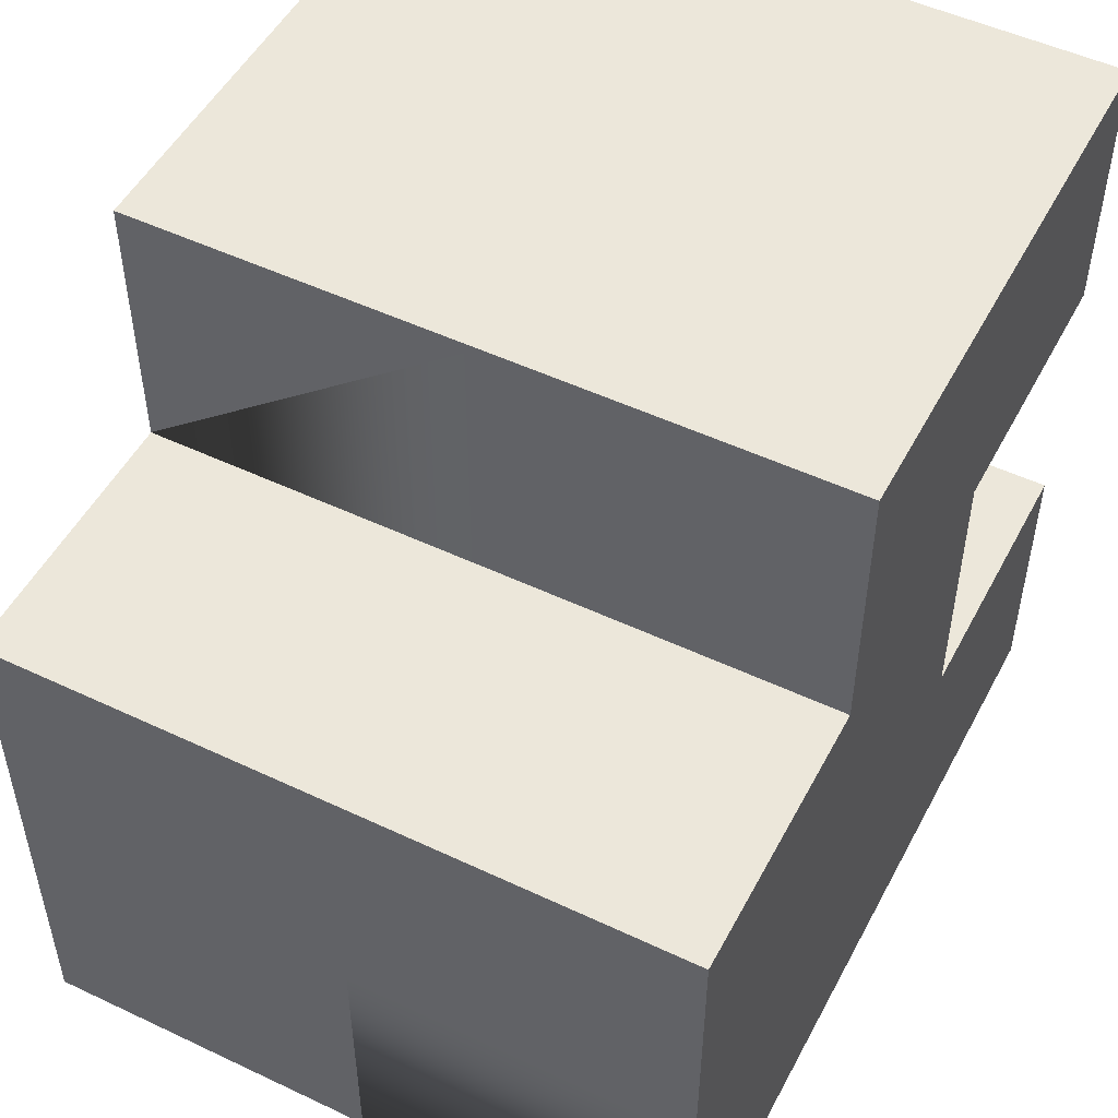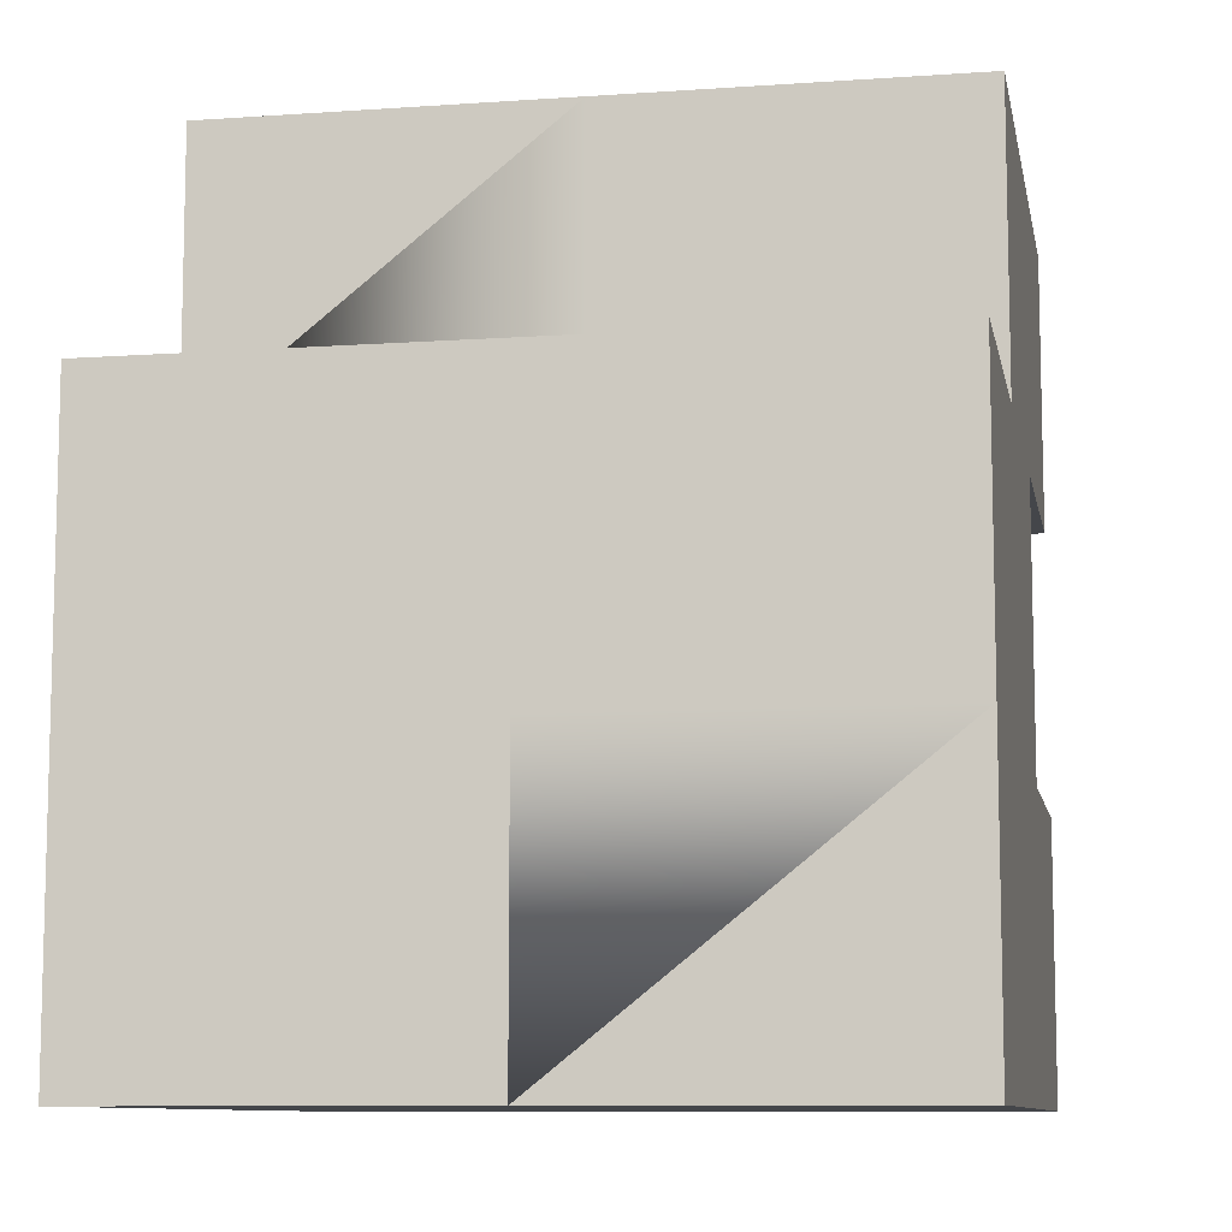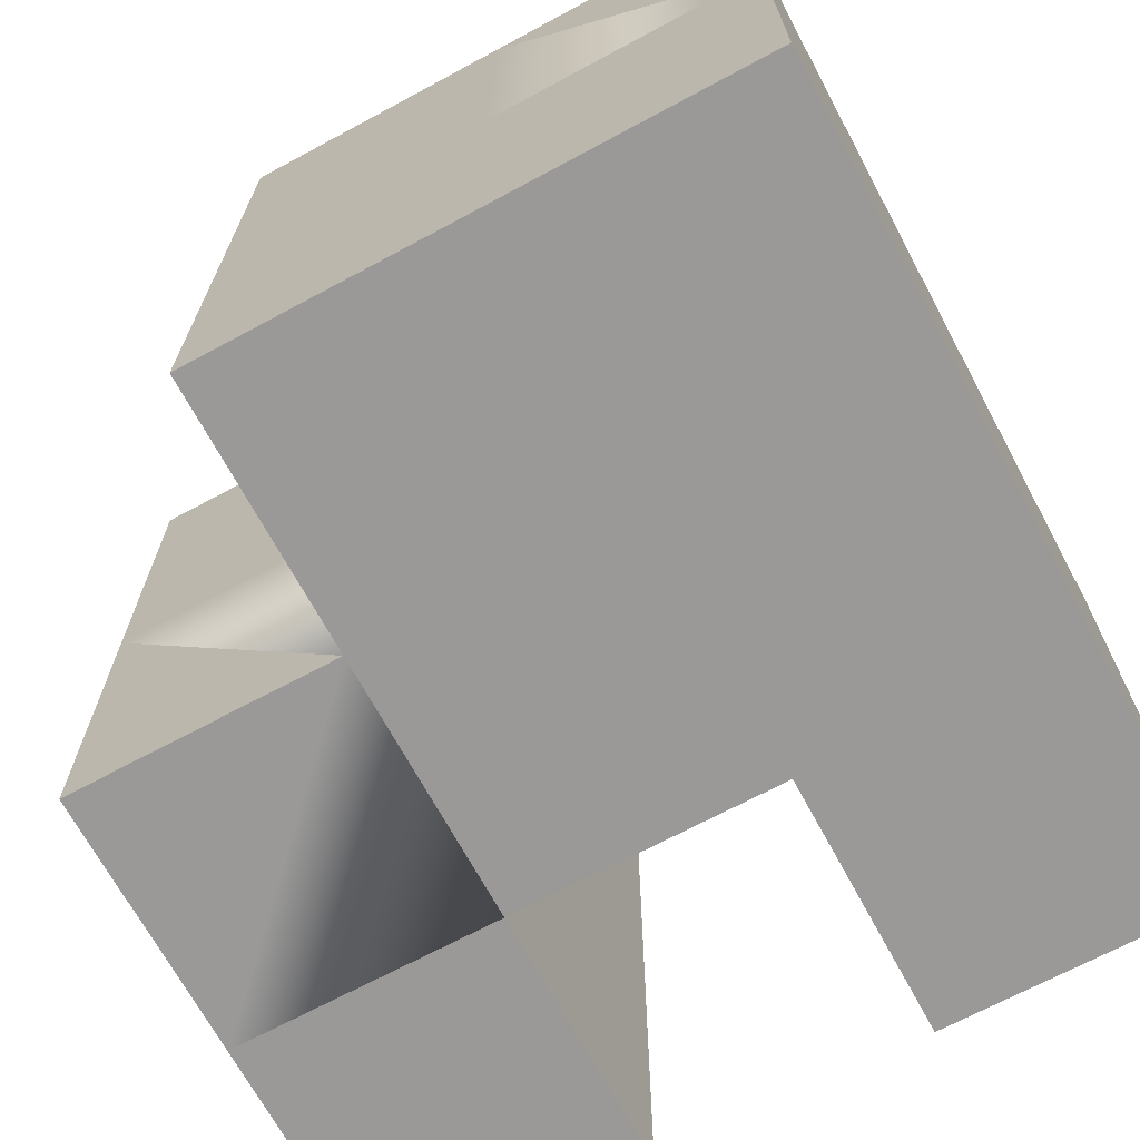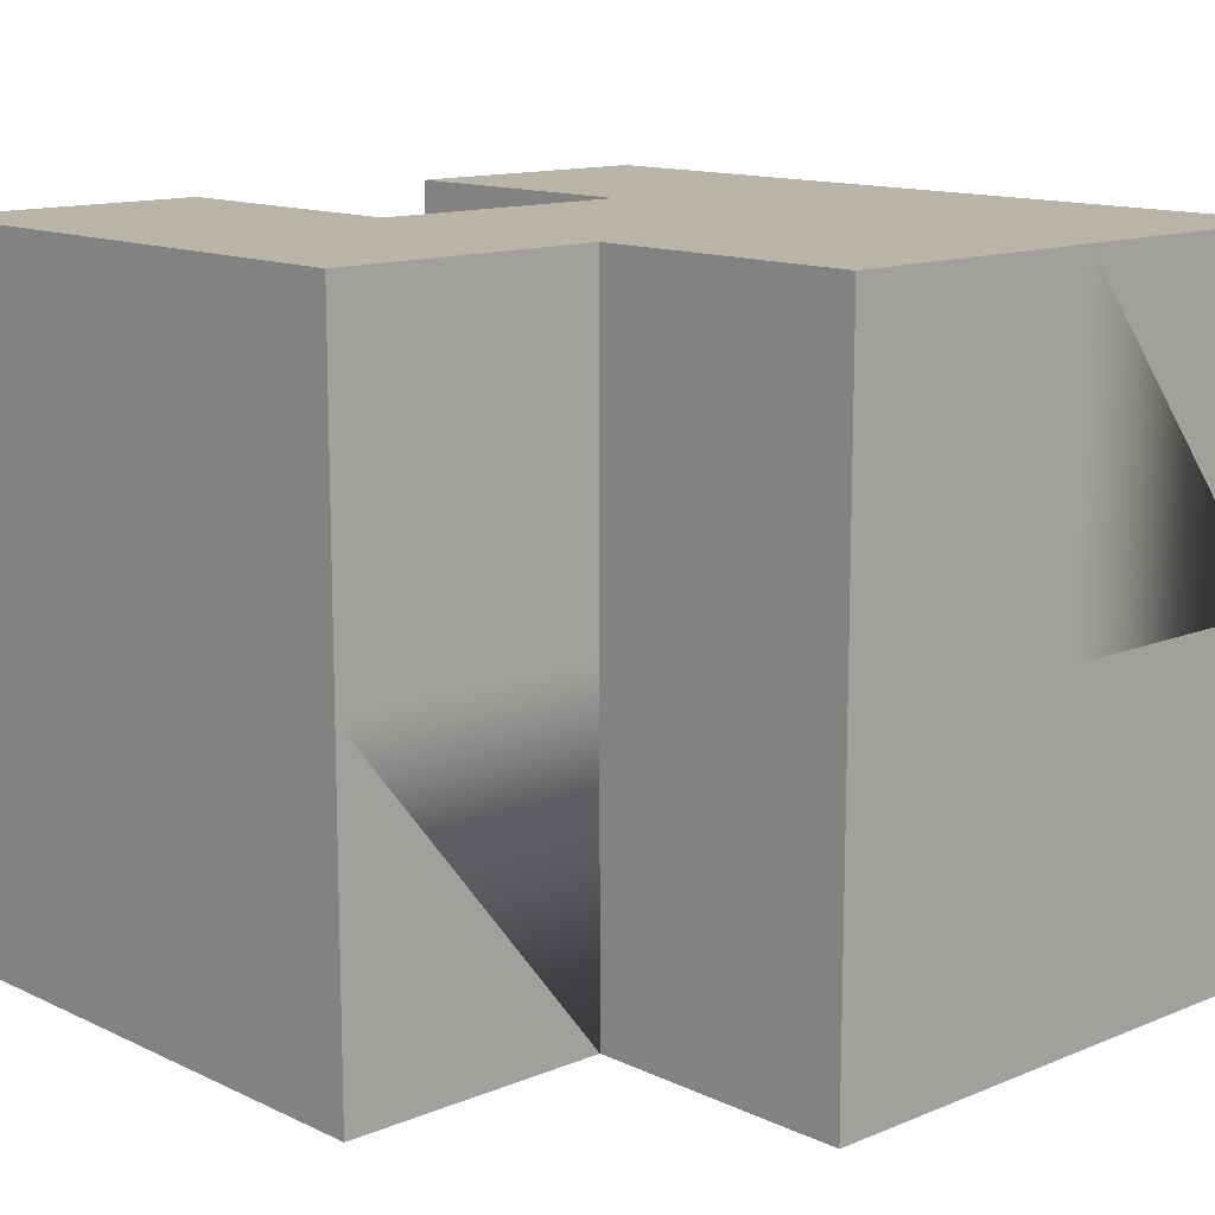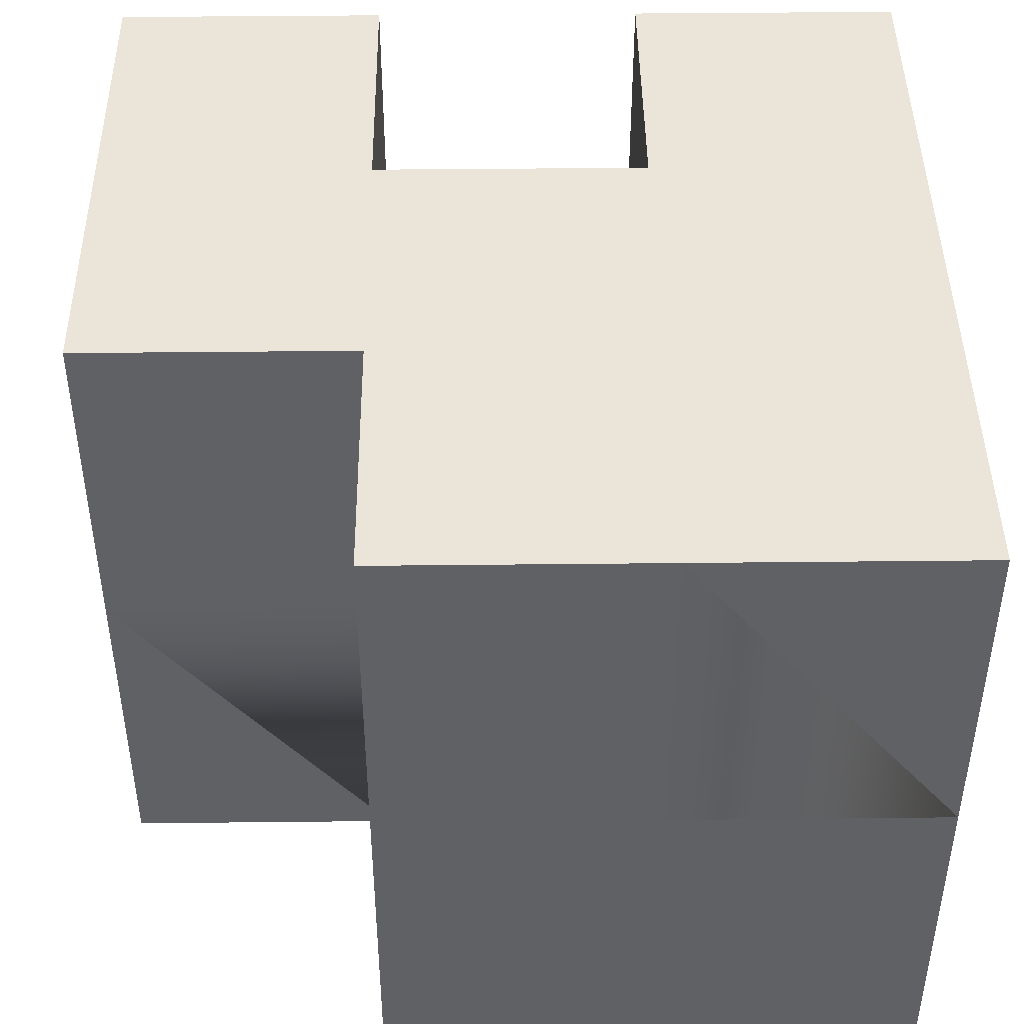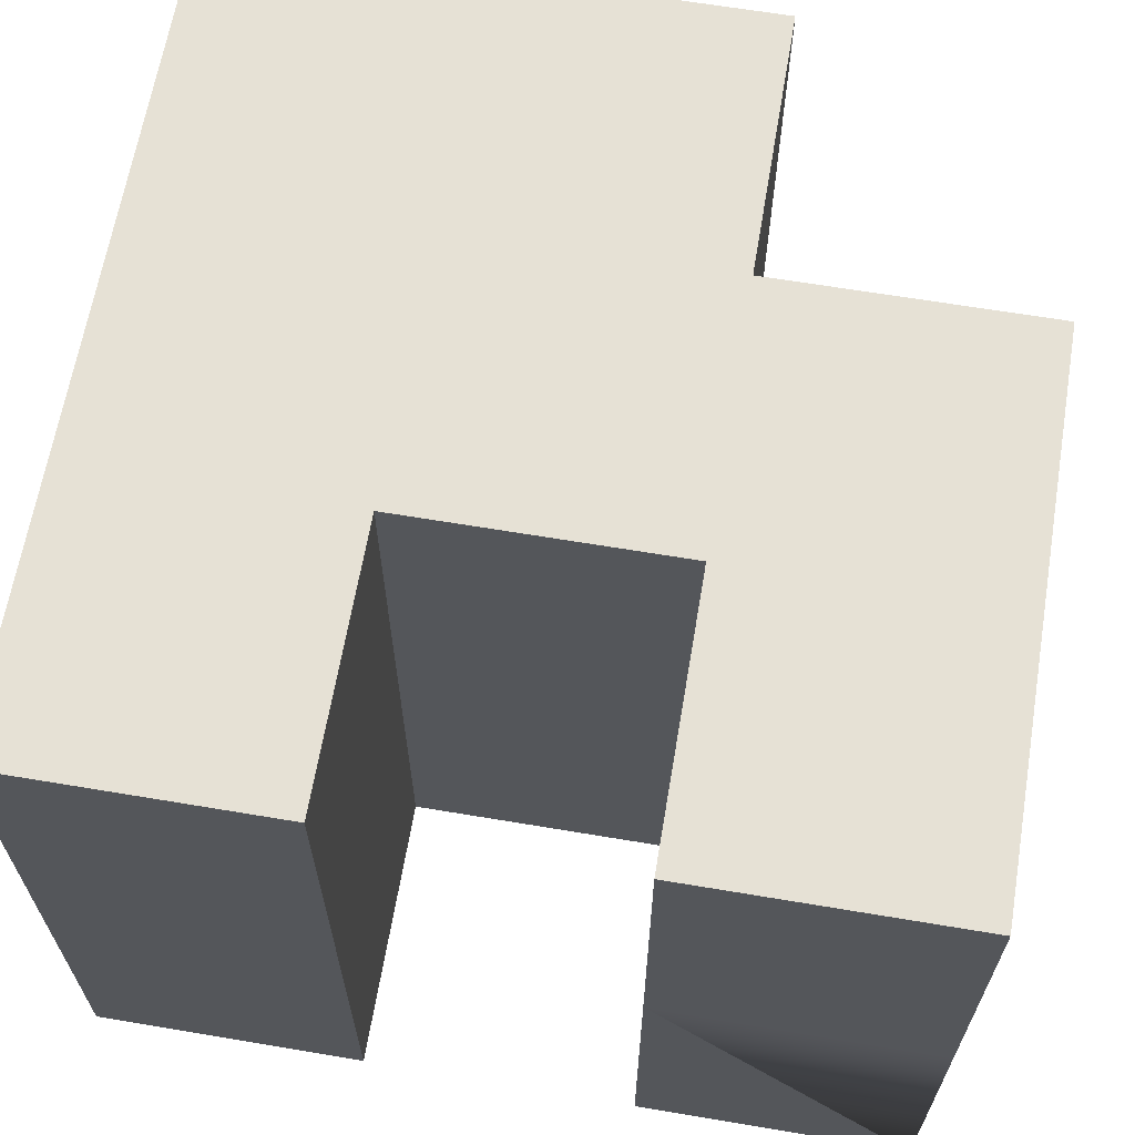
<metadata>
{"format":"obj","ext":"obj","renderer":"f3d","projection":"perspective","resolution":1024,"background":"white","views":[{"elev":50.8,"azim":-62.7,"up":"+Y"},{"elev":-9.4,"azim":-79.5,"up":"+Y"},{"elev":-69.1,"azim":-61.7,"up":"+Z"},{"elev":13.0,"azim":-133.1,"up":"+Z"},{"elev":44.5,"azim":-90.7,"up":"+Z"},{"elev":64.5,"azim":99.6,"up":"+Z"}]}
</metadata>
<code>
v 0.3 0.35 -0.25
v 0.3 0.35 0.25
v 0.3 0.55 -0.25
v 0.3 0.55 0.25
v 0.3 0.55 0
v 0.3 0.35 0
v 0.1 0.35 -0.25
v 0.1 0.35 0.25
v 0.3 0.35 -0.25
v 0.3 0.35 0.25
v 0.3 0.35 0
v 0.1 0.35 0
v 0.1 0.35 -0.25
v -0.1 0.55 -0.25
v -0.1 0.55 0.25
v -0.1 0.35 -0.25
v -0.1 0.35 0.25
v -0.1 0.35 0
v -0.1 0.55 0
v 0.3 0.55 -0.25
v 0.3 0.55 0.25
v -0.1 0.55 -0.25
v -0.1 0.55 0.25
v 0.1 0.55 0.25
v 0.3 0.55 0
v -0.1 0.55 0
v 0.1 0.55 -0.25
v 0.3 0.55 -0.25
v 0.3 0.35 -0.25
v 0.1 0.35 -0.25
v -0.1 0.55 -0.25
v 0.1 0.55 -0.25
v -0.1 0.35 -0.25
v 0.3 0.55 0.25
v 0.3 0.35 0.25
v 0.1 0.55 0.25
v -0.1 0.55 0.25
v 0.1 0.35 0.25
v -0.1 0.35 0.25
v 0.1 0.35 0.25
v -0.1 0.35 0
v -0.1 0.35 -0.25
v -0.1 0.35 0.25
v 0.1 0.35 -0.25
v 0.1 0.35 0
v 0.1 0.35 0.25
f 41 45 43
f 45 46 43
f 42 45 41
f 44 45 42
f 6 1 3
f 2 6 5
f 19 14 16
f 15 19 18
f 25 20 27
f 25 24 21
f 26 25 27
f 25 26 24
f 26 23 24
f 22 26 27
f 31 32 33
f 32 28 30
f 33 32 13
f 39 36 37
f 34 36 38
f 5 6 28
f 2 5 4
f 12 9 11
f 8 11 10
f 18 19 33
f 17 15 18
f 28 29 30
f 36 39 38
f 35 34 40
f 12 7 9
f 8 12 11
v 0.1 0.15 -0.25
v 0.1 0.15 0.25
v 0.1 0.35 -0.25
v 0.1 0.35 0.25
v 0.1 0.35 0
v 0.1 0.15 0
v -0.3 0.35 -0.25
v -0.3 0.35 0.25
v -0.3 0.15 0.25
v -0.3 0.35 0
v -0.3 0.15 -0.25
v -0.1 0.35 -0.25
v -0.1 0.35 0.25
v -0.3 0.35 -0.25
v -0.3 0.35 0.25
v -0.3 0.35 0
v -0.1 0.35 0
v 0.1 0.35 -0.25
v 0.1 0.15 -0.25
v -0.3 0.15 -0.25
v -0.3 0.35 -0.25
v -0.1 0.35 -0.25
v -0.3 0.35 0.25
v -0.3 0.15 0.25
v 0.1 0.35 0.25
v 0.1 0.15 0.25
v -0.1 0.35 0.25
v -0.3 0.15 0
v -0.3 0.15 0.25
v -0.3 0.15 -0.25
v -0.3 0.15 0
v 0.1 0.15 -0.25
v 0.1 0.15 0
v 0.1 0.15 0.25
v -0.1 0.35 0
v -0.1 0.35 -0.25
v -0.1 0.35 0.25
v 0.1 0.35 -0.25
v 0.1 0.35 0
v 0.1 0.35 0.25
f 81 83 85
f 85 83 86
f 82 81 85
f 84 82 85
f 63 58 60
f 59 63 62
f 68 64 65
f 72 71 73
f 51 52 49
f 48 51 50
f 56 53 57
f 56 55 54
f 66 67 68
f 70 73 69
f 63 60 62
f 59 62 61
f 52 47 49
f 48 52 51
f 74 56 57
f 74 55 56
f 68 65 66
f 72 73 70
f 80 75 79
f 75 77 79
f 78 77 76
f 79 77 78
v 0.3 0.15 -0.25
v 0.3 0.15 0.25
v 0.1 0.15 -0.25
v 0.1 0.15 0.25
v 0.1 0.15 0
v 0.3 0.15 0
v 0.3 -0.05 -0.25
v 0.3 -0.05 0.25
v 0.3 0.15 -0.25
v 0.3 0.15 0.25
v 0.3 -0.05 0
v 0.3 0.15 0
v -0.3 -0.05 -0.25
v -0.3 -0.05 0.25
v 0.3 -0.05 -0.25
v 0.3 -0.05 0.25
v -2.98e-08 -0.05 0.25
v 0.3 -0.05 0
v -0.3 -0.05 0
v -2.98e-08 -0.05 -0.25
v -0.3 -0.05 -0.25
v -0.3 -0.05 0.25
v -0.3 0.15 0.25
v -0.3 -0.05 0
v -0.3 0.15 -0.25
v -0.3 -0.05 -0.25
v 0.3 -0.05 -0.25
v -2.98e-08 -0.05 -0.25
v 0.1 0.15 -0.25
v 0.3 0.15 -0.25
v -0.3 0.15 -0.25
v -0.3 -0.05 0.25
v 0.3 -0.05 0.25
v -2.98e-08 -0.05 0.25
v 0.3 0.15 0.25
v -0.3 0.15 0.25
v 0.1 0.15 0.25
v -0.3 0.15 -0.25
v -0.3 0.15 0
v -0.3 0.15 0.25
v -0.3 0.15 -0.25
v -0.3 0.15 0
v 0.1 0.15 -0.25
v 0.1 0.15 0
v 0.1 0.15 0.25
f 130 129 128
f 129 127 128
f 126 130 128
f 131 130 126
f 94 98 96
f 97 95 98
f 120 119 123
f 119 121 123
f 122 120 123
f 120 122 118
f 114 115 113
f 113 115 116
f 114 117 115
f 114 112 124
f 107 110 111
f 110 108 109
f 109 125 105
f 111 110 125
f 101 104 106
f 104 102 103
f 105 103 100
f 105 99 106
f 94 97 98
f 97 93 95
f 88 92 91
f 92 87 89
f 88 91 90
f 92 89 91
f 105 104 103
f 104 105 106

</code>
